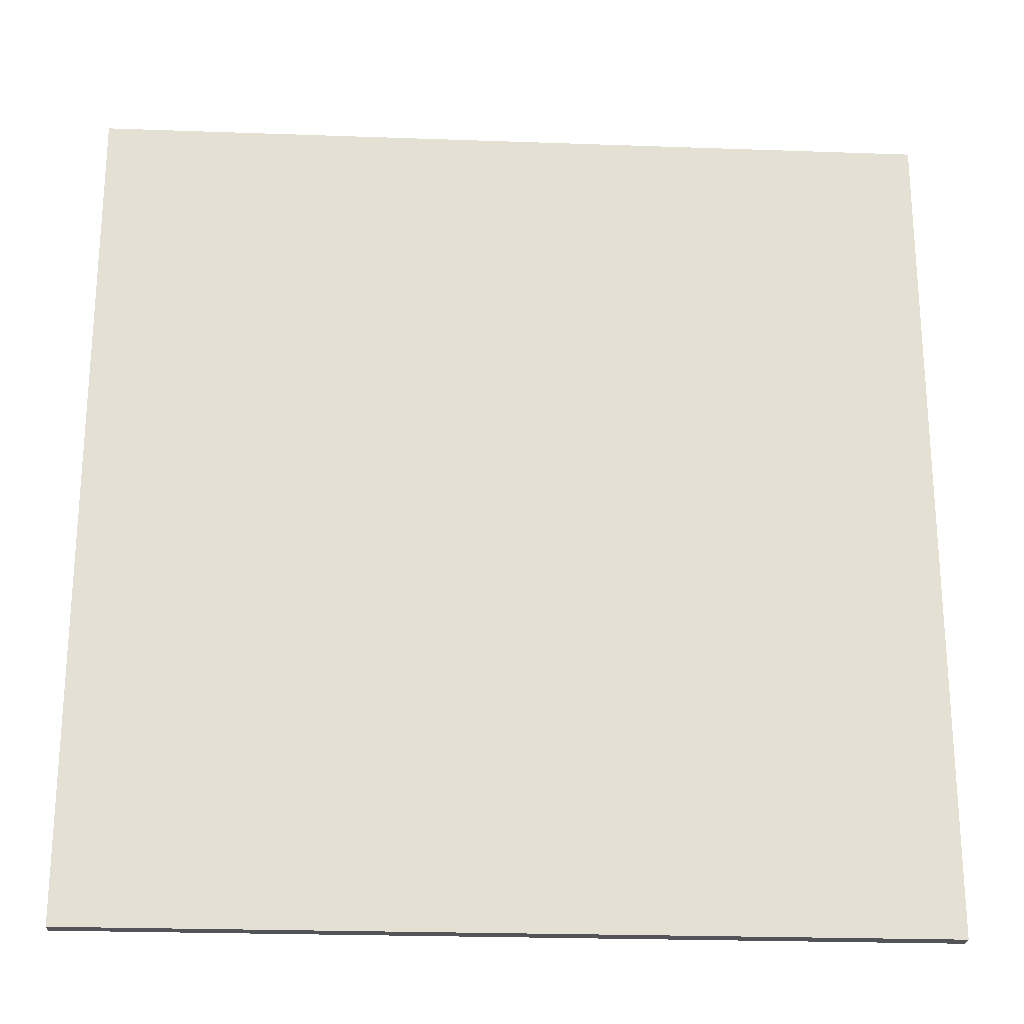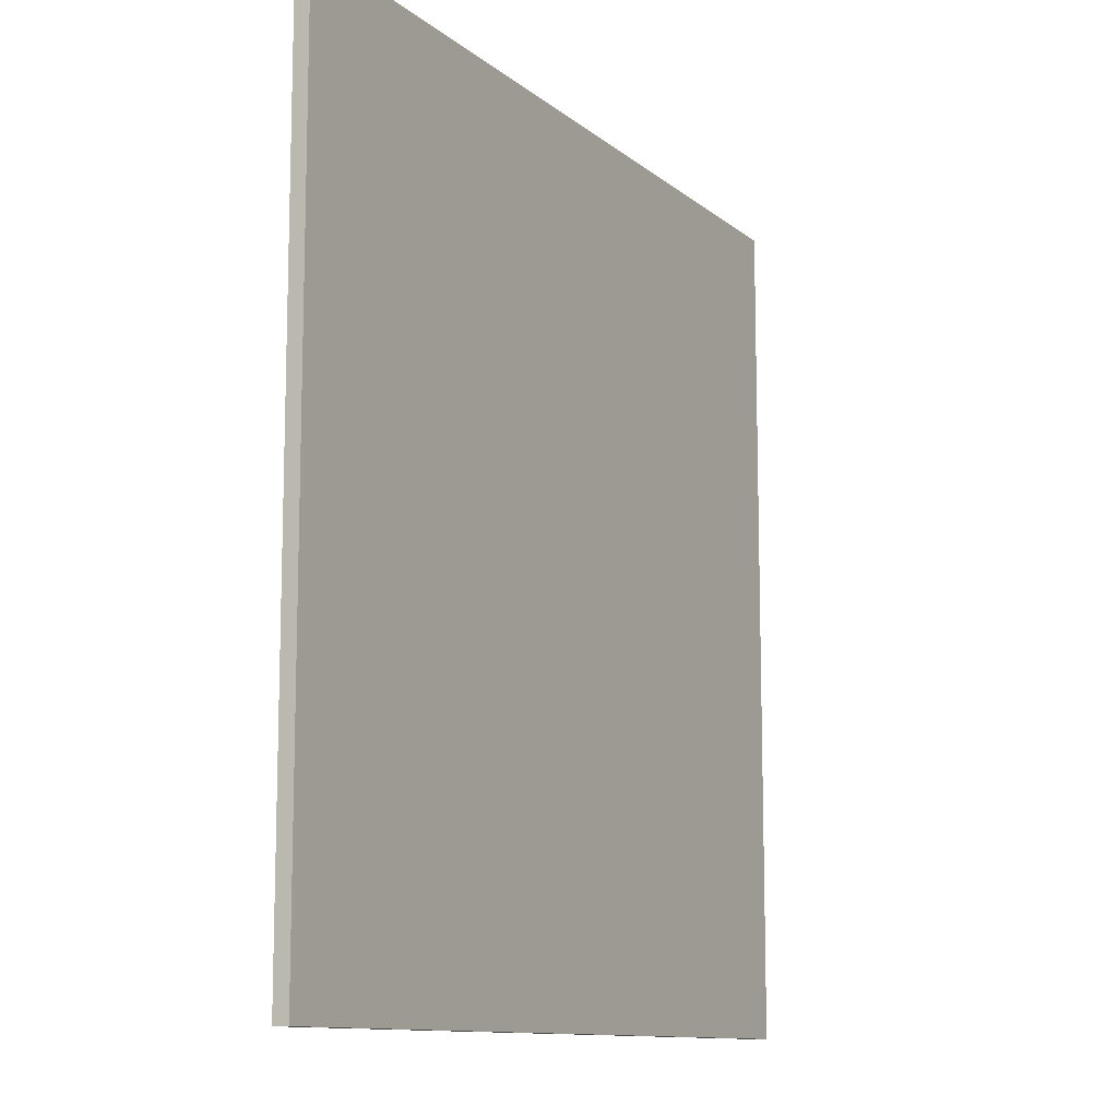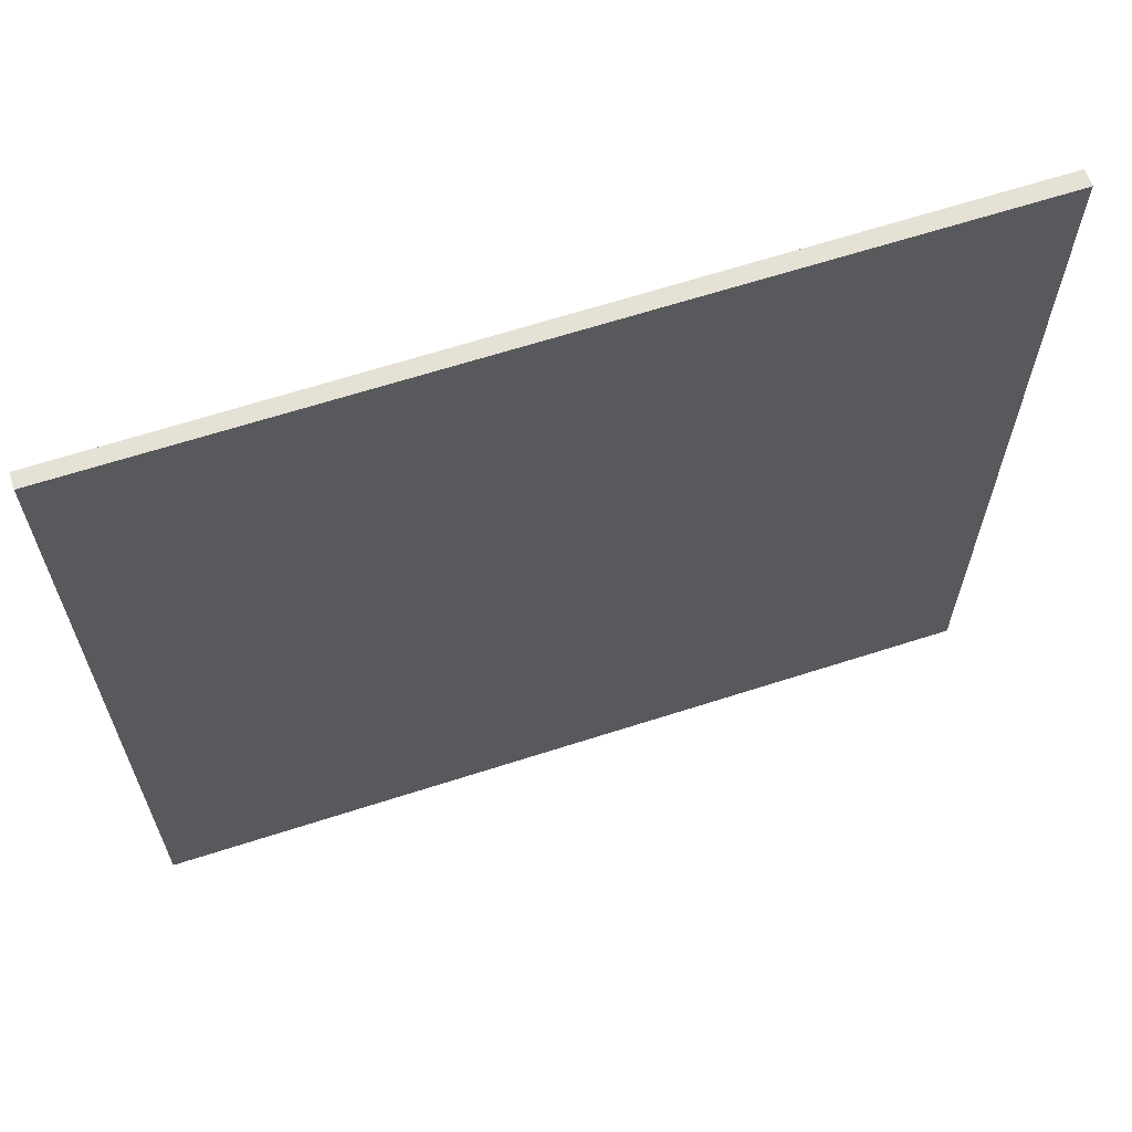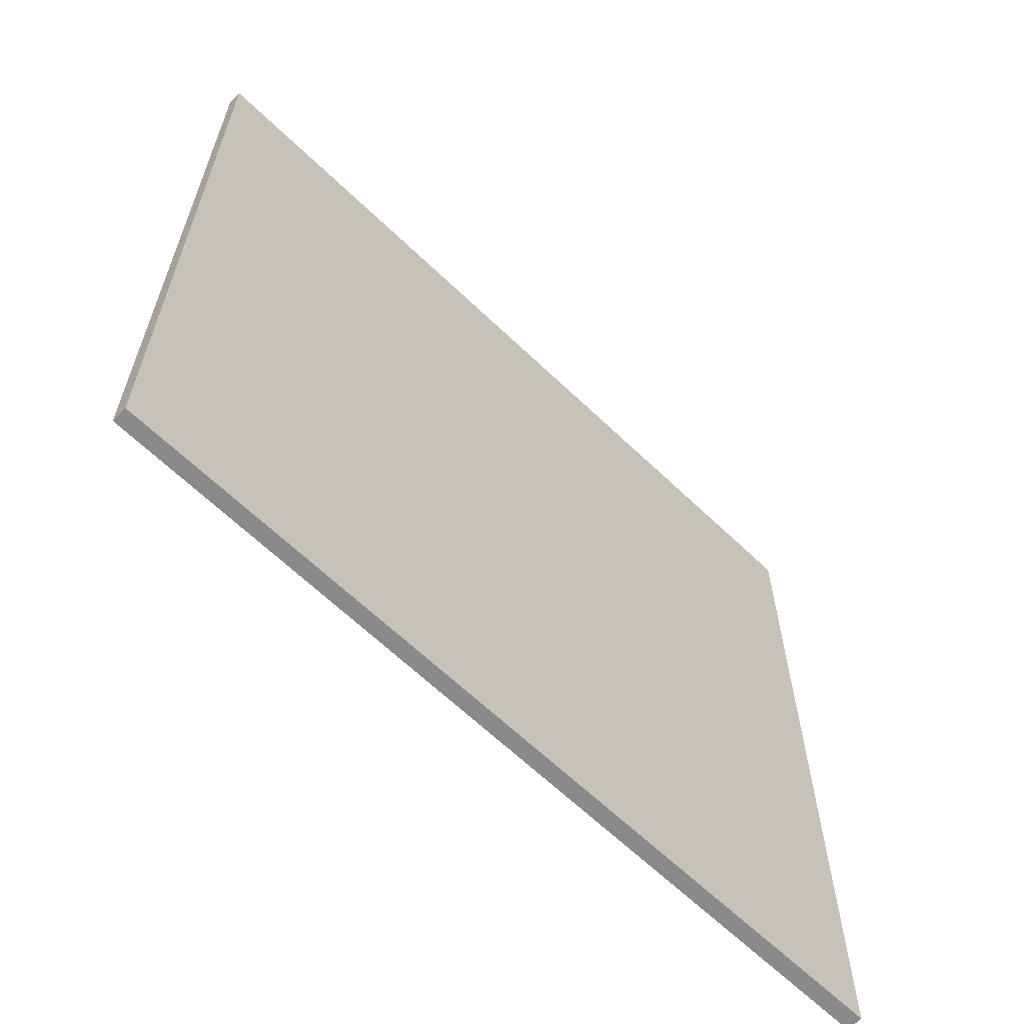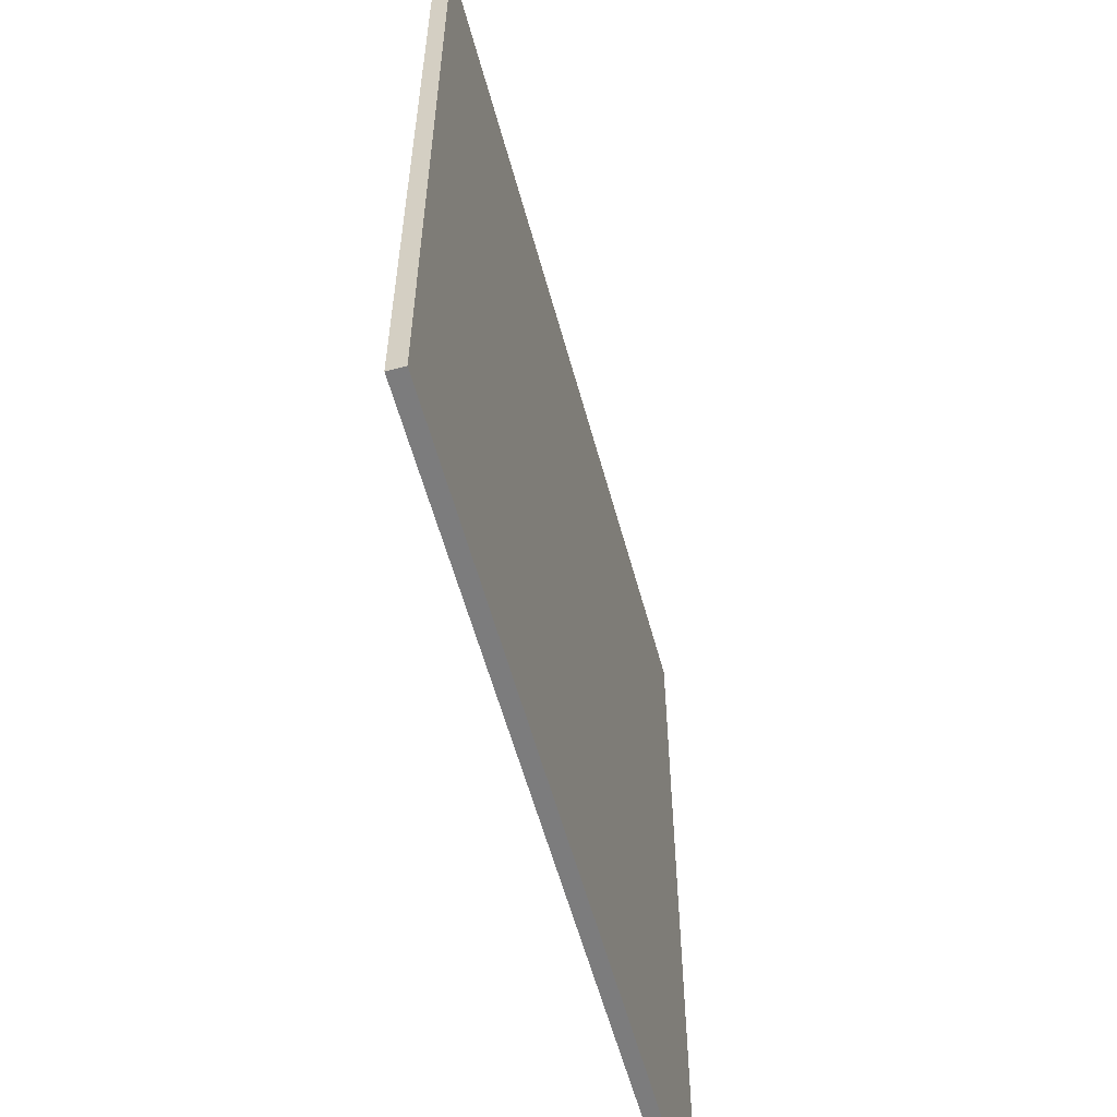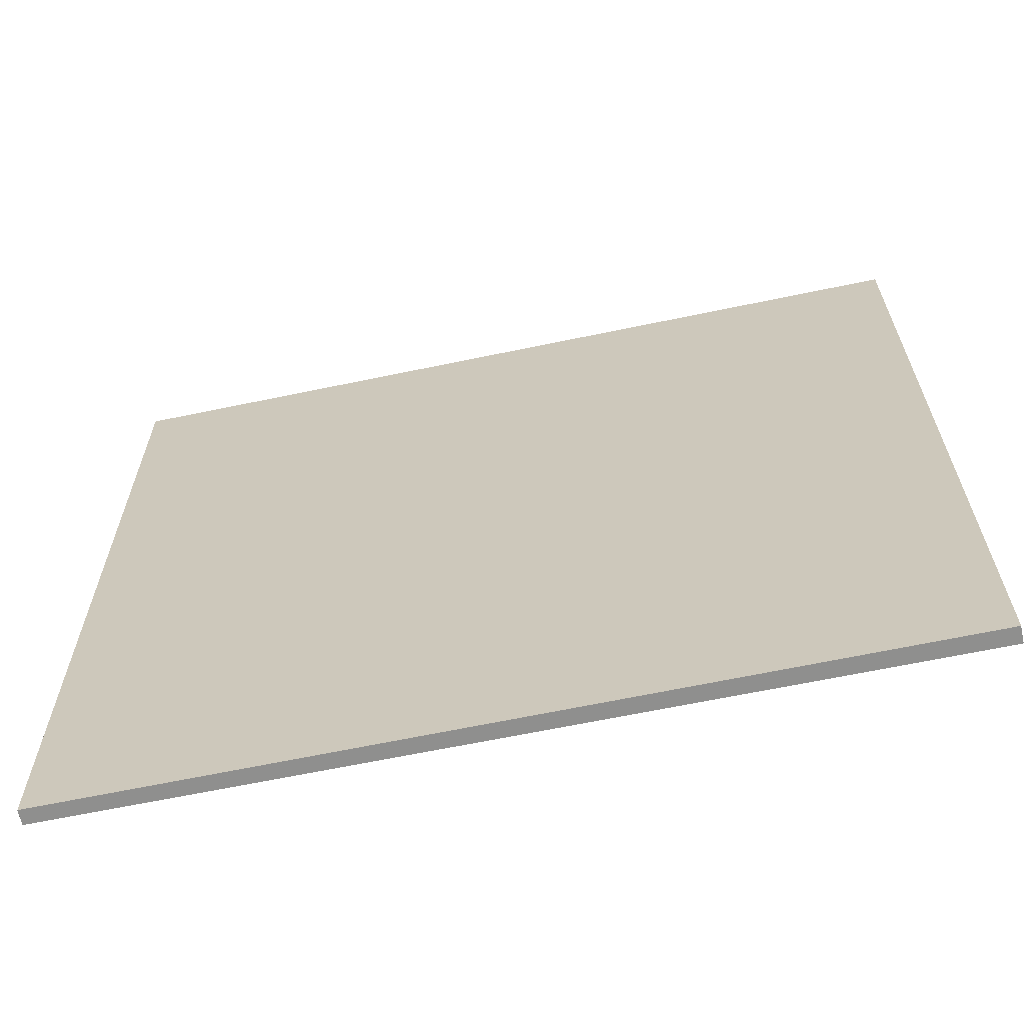
<metadata>
{"format":"obj","ext":"obj","renderer":"f3d","projection":"perspective","resolution":1024,"background":"white","views":[{"elev":-23.3,"azim":151.6,"up":"+Z"},{"elev":-11.3,"azim":93.9,"up":"+Z"},{"elev":64.8,"azim":137.1,"up":"+Z"},{"elev":-63.5,"azim":110.9,"up":"+Z"},{"elev":-58.8,"azim":-99.6,"up":"+Z"},{"elev":-65.1,"azim":167.0,"up":"+Z"}]}
</metadata>
<code>
v -30.91 72 -3.94
v -30.91 72 3.94
v -30.85 72.12 -3.94
v -30.85 72.12 3.94
v -38.06 75.31 -3.94
v -38.06 75.31 3.94
v -37.99 75.45 -3.94
v -37.99 75.45 3.94
f 1 3 4
f 4 2 1
f 5 6 8
f 8 7 5
f 1 2 6
f 6 5 1
f 3 7 8
f 8 4 3
f 1 5 7
f 7 3 1
f 2 4 8
f 8 6 2

</code>
